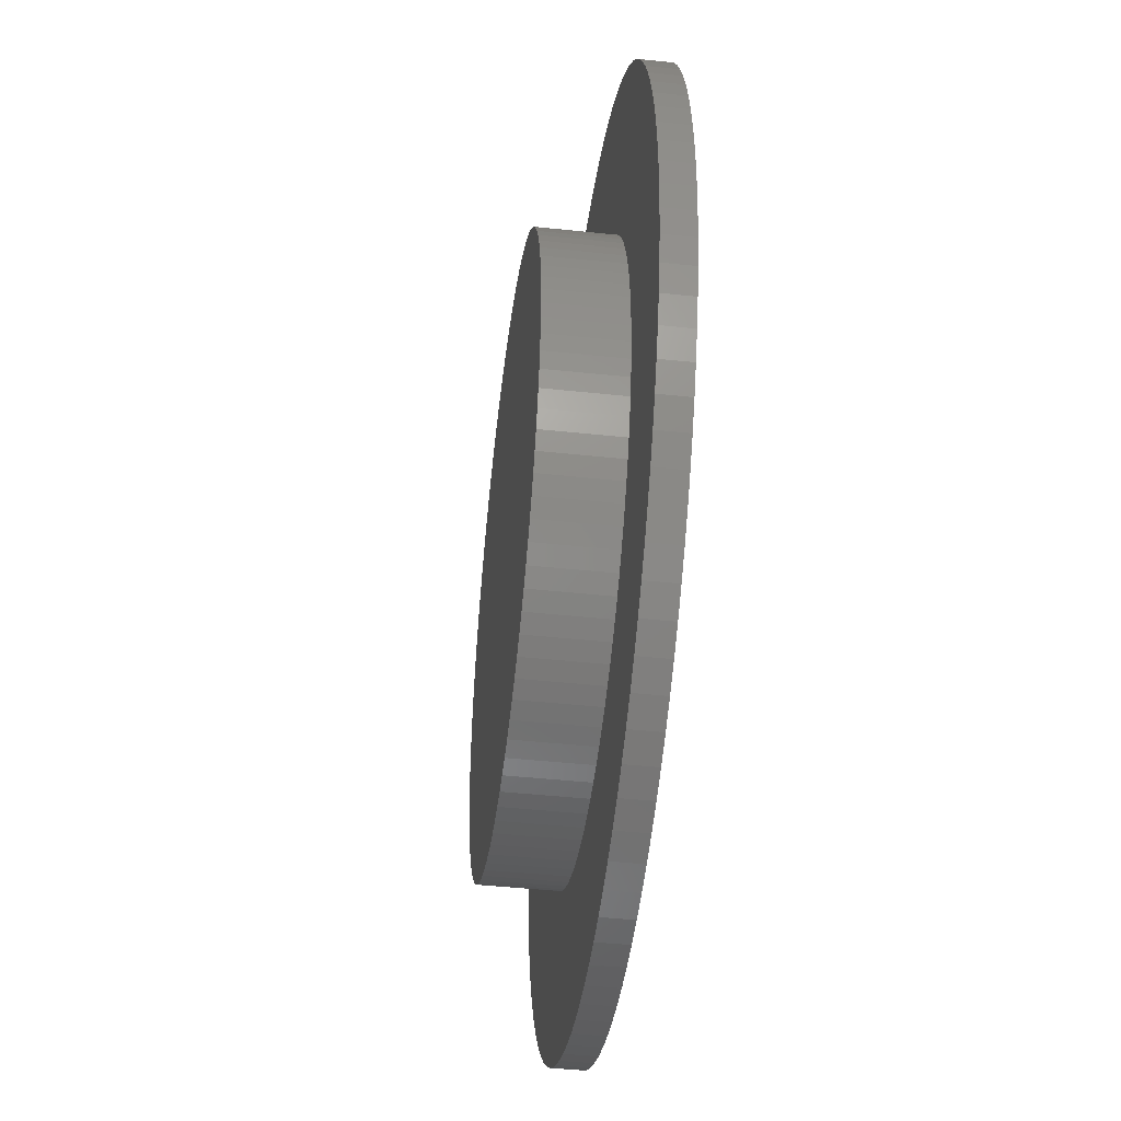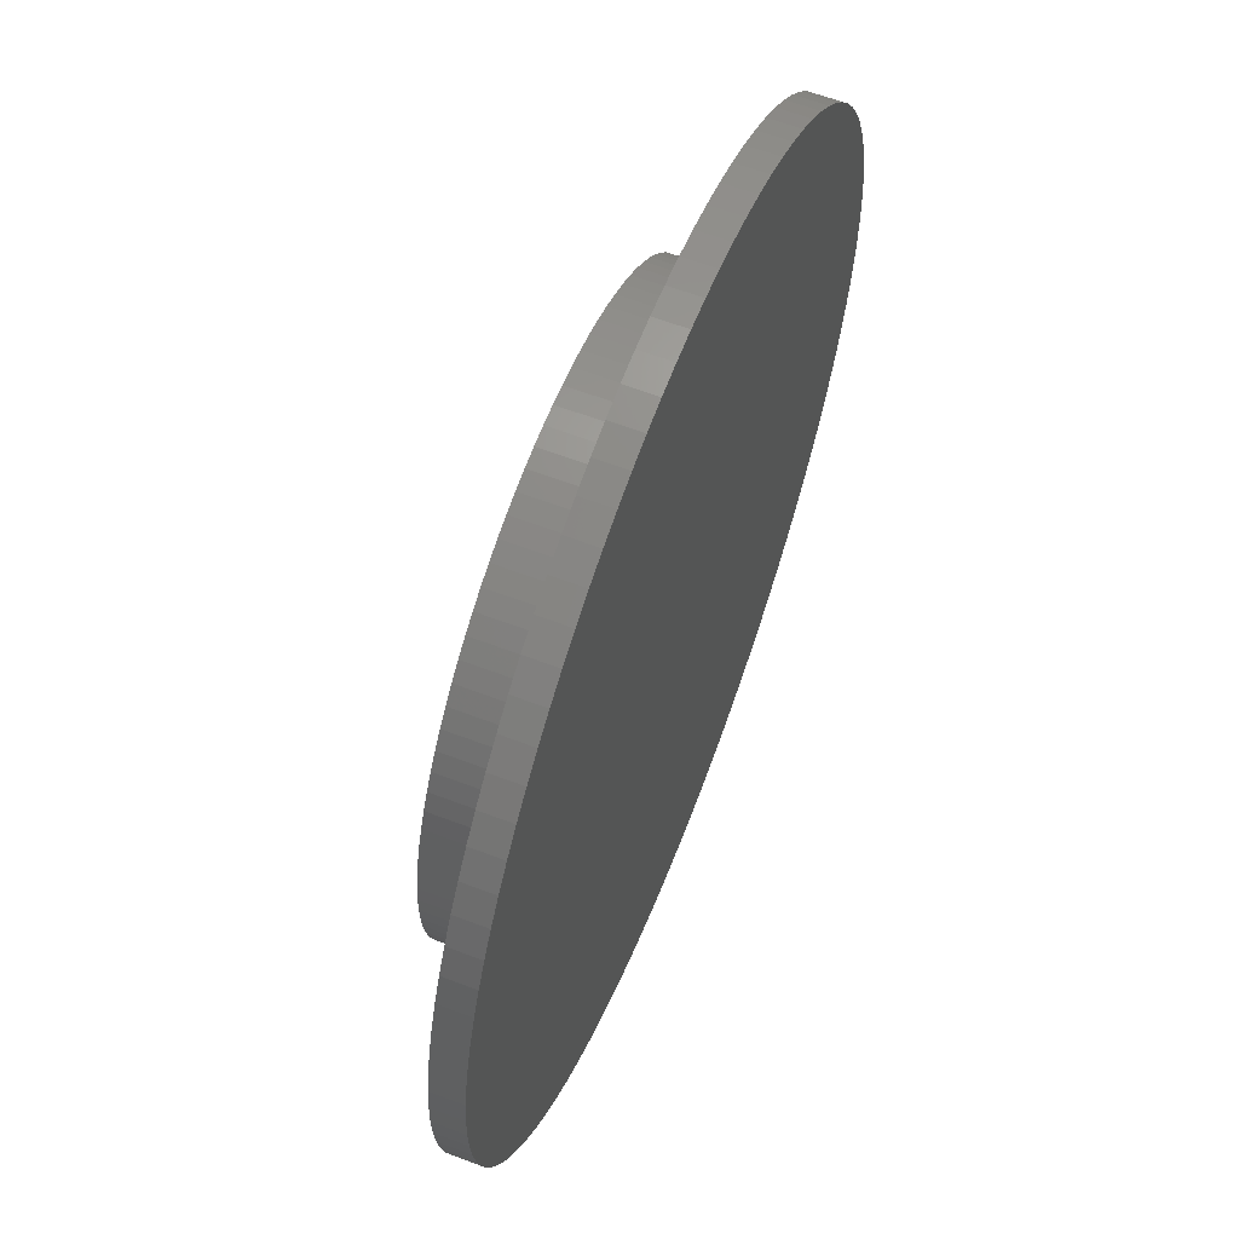
<metadata>
{"format":"stl","ext":"stl","renderer":"f3d","projection":"perspective","resolution":1024,"background":"white","views":[{"elev":-45.4,"azim":83.0,"up":"+Y"},{"elev":61.5,"azim":111.2,"up":"+Y"}]}
</metadata>
<code>
# stl→obj: 400 verts, 796 faces
v 160.8 7.969 1
v 160.3 8.317 3.5
v 160.8 7.969 3.5
v 160.3 8.317 1
v 152 9.368 1
v 151.4 9.158 3.5
v 152 9.368 3.5
v 151.4 9.158 1
v 146.1 4.194 1
v 146.4 4.745 3.5
v 146.4 4.745 1
v 146.1 4.194 3.5
v 146.1 -4.194 1
v 145.8 -3.626 3.5
v 145.8 -3.626 1
v 146.1 -4.194 3.5
v 164.5 2.45 3.5
v 164.4 3.044 1
v 164.4 3.044 3.5
v 164.5 2.45 1
v 163 5.79 3.5
v 162.6 6.279 1
v 162.6 6.279 3.5
v 163 5.79 1
v 159.7 8.632 3.5
v 159.7 8.632 1
v 156.2 9.772 1
v 155.6 9.831 3.5
v 156.2 9.772 3.5
v 155.6 9.831 1
v 145.2 0.6185 1
v 145.2 1.235 3.5
v 145.2 1.235 1
v 145.2 0.6185 3.5
v 149.7 8.317 1
v 149.2 7.969 3.5
v 149.7 8.317 3.5
v 149.2 7.969 1
v 162.2 -6.743 3.5
v 162.6 -6.279 1
v 162.6 -6.279 3.5
v 162.2 -6.743 1
v 157.4 -9.541 1
v 158 -9.368 3.5
v 157.4 -9.541 3.5
v 158 -9.368 1
v 161.7 -7.18 1
v 161.7 -7.18 3.5
v 153.8 -9.772 1
v 154.4 -9.831 3.5
v 153.8 -9.772 3.5
v 154.4 -9.831 1
v 148.7 -7.59 1
v 149.2 -7.969 3.5
v 148.7 -7.59 3.5
v 149.2 -7.969 1
v 164.8 0.6185 3.5
v 164.8 1.235 1
v 164.8 1.235 3.5
v 164.8 0.6185 1
v 163.9 4.194 3.5
v 163.6 4.745 1
v 163.6 4.745 3.5
v 163.9 4.194 1
v 162.2 6.743 1
v 161.7 7.18 3.5
v 162.2 6.743 3.5
v 161.7 7.18 1
v 157.4 9.541 1
v 156.8 9.676 3.5
v 157.4 9.541 3.5
v 156.8 9.676 1
v 159.2 8.913 1
v 158.6 9.158 3.5
v 159.2 8.913 3.5
v 158.6 9.158 1
v 158 9.368 3.5
v 158 9.368 1
v 145.5 2.45 1
v 145.6 3.044 3.5
v 145.6 3.044 1
v 145.5 2.45 3.5
v 145.3 1.846 3.5
v 145.3 1.846 1
v 148.3 7.18 1
v 147.8 6.743 3.5
v 148.3 7.18 3.5
v 147.8 6.743 1
v 146.7 5.278 3.5
v 146.7 5.278 1
v 154.4 9.831 1
v 153.8 9.772 3.5
v 154.4 9.831 3.5
v 153.8 9.772 1
v 152.6 9.541 1
v 152.6 9.541 3.5
v 153.2 9.676 3.5
v 153.2 9.676 1
v 150.8 8.913 3.5
v 150.8 8.913 1
v 164.8 0 3.5
v 164.8 0 1
v 164.8 -0.6185 3.5
v 164.8 -0.6185 1
v 159.2 -8.913 1
v 159.7 -8.632 3.5
v 159.2 -8.913 3.5
v 159.7 -8.632 1
v 152 -9.368 1
v 152.6 -9.541 3.5
v 152 -9.368 3.5
v 152.6 -9.541 1
v 150.3 -8.632 1
v 150.8 -8.913 3.5
v 150.3 -8.632 3.5
v 150.8 -8.913 1
v 147.8 -6.743 1
v 148.3 -7.18 3.5
v 147.8 -6.743 3.5
v 148.3 -7.18 1
v 170 -0.9419 0
v 170 0.9419 0
v 170 0 0
v 169.9 -1.88 0
v 169.9 1.88 0
v 169.7 -2.811 0
v 169.7 2.811 0
v 169.5 -3.73 0
v 169.5 3.73 0
v 169.3 -4.635 0
v 169.3 4.635 0
v 168.9 -5.522 0
v 168.9 5.522 0
v 168.6 -6.387 0
v 168.6 6.387 0
v 168.1 -7.226 0
v 168.1 7.226 0
v 167.7 -8.037 0
v 167.7 8.037 0
v 167.1 -8.817 0
v 167.1 8.817 0
v 166.6 -9.561 0
v 166.6 9.561 0
v 165.9 -10.27 0
v 165.9 10.27 0
v 165.3 -10.93 0
v 165.3 10.93 0
v 164.6 -11.56 0
v 164.6 11.56 0
v 163.8 -12.14 0
v 163.8 12.14 0
v 163 -12.66 0
v 163 12.66 0
v 162.2 -13.14 0
v 162.2 13.14 0
v 161.4 -13.57 0
v 161.4 13.57 0
v 160.5 -13.95 0
v 160.5 13.95 0
v 159.6 -14.27 0
v 159.6 14.27 0
v 158.7 -14.53 0
v 158.7 14.53 0
v 157.8 -14.73 0
v 157.8 14.73 0
v 156.9 -14.88 0
v 156.9 14.88 0
v 155.9 -14.97 0
v 155.9 14.97 0
v 155 -15 0
v 155 15 0
v 154.1 -14.97 0
v 154.1 14.97 0
v 153.1 -14.88 0
v 153.1 14.88 0
v 152.2 -14.73 0
v 152.2 14.73 0
v 151.3 -14.53 0
v 151.3 14.53 0
v 150.4 -14.27 0
v 150.4 14.27 0
v 149.5 -13.95 0
v 149.5 13.95 0
v 148.6 -13.57 0
v 148.6 13.57 0
v 147.8 -13.14 0
v 147.8 13.14 0
v 147 -12.66 0
v 147 12.66 0
v 146.2 -12.14 0
v 146.2 12.14 0
v 145.4 -11.56 0
v 145.4 11.56 0
v 144.7 -10.93 0
v 144.7 10.93 0
v 144.1 -10.27 0
v 144.1 10.27 0
v 143.4 -9.561 0
v 143.4 9.561 0
v 142.9 -8.817 0
v 142.9 8.817 0
v 142.3 -8.037 0
v 142.3 8.037 0
v 141.9 -7.226 0
v 141.9 7.226 0
v 141.4 -6.387 0
v 141.4 6.387 0
v 141.1 -5.522 0
v 141.1 5.522 0
v 140.7 -4.635 0
v 140.7 4.635 0
v 140.5 -3.73 0
v 140.5 3.73 0
v 140.3 -2.811 0
v 140.3 2.811 0
v 140.1 -1.88 0
v 140.1 1.88 0
v 140 -0.9419 0
v 140 0.9419 0
v 140 0 0
v 146.4 -4.745 1
v 146.4 -4.745 3.5
v 147 -5.79 1
v 146.7 -5.278 3.5
v 146.7 -5.278 1
v 147 -5.79 3.5
v 147.4 -6.279 3.5
v 147.4 -6.279 1
v 164.2 3.626 3.5
v 164.2 3.626 1
v 163.3 5.278 1
v 163.3 5.278 3.5
v 161.3 7.59 3.5
v 161.3 7.59 1
v 155 9.85 3.5
v 155 9.85 1
v 145.2 0 1
v 145.2 0 3.5
v 164.8 -1.235 3.5
v 164.7 1.846 3.5
v 164.7 -1.846 3.5
v 164.5 -2.45 3.5
v 164.4 -3.044 3.5
v 164.2 -3.626 3.5
v 163.9 -4.194 3.5
v 163.6 -4.745 3.5
v 163.3 -5.278 3.5
v 163 -5.79 3.5
v 161.3 -7.59 3.5
v 160.8 -7.969 3.5
v 160.3 -8.317 3.5
v 158.6 -9.158 3.5
v 156.8 -9.676 3.5
v 156.2 -9.772 3.5
v 155.6 -9.831 3.5
v 155 -9.85 3.5
v 153.2 -9.676 3.5
v 151.4 -9.158 3.5
v 150.3 8.632 3.5
v 149.7 -8.317 3.5
v 148.7 7.59 3.5
v 147.4 6.279 3.5
v 147 5.79 3.5
v 145.8 3.626 3.5
v 145.6 -3.044 3.5
v 145.5 -2.45 3.5
v 145.3 -1.846 3.5
v 145.2 -1.235 3.5
v 145.2 -0.6185 3.5
v 145.8 3.626 1
v 147 5.79 1
v 147.4 6.279 1
v 150.3 8.632 1
v 148.7 7.59 1
v 164.8 -1.235 1
v 155 -9.85 1
v 155.6 -9.831 1
v 164.7 -1.846 1
v 164.5 -2.45 1
v 164.4 -3.044 1
v 164.2 -3.626 1
v 156.2 -9.772 1
v 156.8 -9.676 1
v 158.6 -9.158 1
v 160.8 -7.969 1
v 161.3 -7.59 1
v 160.3 -8.317 1
v 151.4 -9.158 1
v 153.2 -9.676 1
v 149.7 -8.317 1
v 145.3 -1.846 1
v 145.2 -1.235 1
v 145.2 -0.6185 1
v 145.6 -3.044 1
v 145.5 -2.45 1
v 164.7 1.846 1
v 163.9 -4.194 1
v 163 -5.79 1
v 163.6 -4.745 1
v 163.3 -5.278 1
v 164.6 11.56 1
v 165.3 10.93 1
v 149.5 13.95 1
v 150.4 14.27 1
v 141.4 6.387 1
v 141.1 5.522 1
v 169.9 -1.88 1
v 170 -0.9419 1
v 149.5 -13.95 1
v 148.6 -13.57 1
v 168.6 6.387 1
v 168.1 7.226 1
v 160.5 13.95 1
v 161.4 13.57 1
v 144.7 10.93 1
v 144.1 10.27 1
v 152.2 14.73 1
v 153.1 14.88 1
v 168.9 -5.522 1
v 169.3 -4.635 1
v 144.1 -10.27 1
v 144.7 -10.93 1
v 169.9 1.88 1
v 169.7 2.811 1
v 169.5 3.73 1
v 169.3 4.635 1
v 167.1 8.817 1
v 166.6 9.561 1
v 167.7 8.037 1
v 163 12.66 1
v 163.8 12.14 1
v 155 15 1
v 155.9 14.97 1
v 162.2 13.14 1
v 156.9 14.88 1
v 159.6 14.27 1
v 157.8 14.73 1
v 158.7 14.53 1
v 140 0.9419 1
v 140 0 1
v 140.1 1.88 1
v 140.7 4.635 1
v 140.5 3.73 1
v 140.3 2.811 1
v 143.4 9.561 1
v 142.9 8.817 1
v 154.1 14.97 1
v 147 12.66 1
v 147.8 13.14 1
v 146.2 12.14 1
v 148.6 13.57 1
v 155.9 -14.97 1
v 155 -15 1
v 165.9 -10.27 1
v 166.6 -9.561 1
v 164.6 -11.56 1
v 163.8 -12.14 1
v 150.4 -14.27 1
v 140.1 -1.88 1
v 140.3 -2.811 1
v 140 -0.9419 1
v 142.3 -8.037 1
v 142.9 -8.817 1
v 168.9 5.522 1
v 165.9 10.27 1
v 170 0 1
v 170 0.9419 1
v 169.7 -2.811 1
v 169.5 -3.73 1
v 168.6 -6.387 1
v 151.3 14.53 1
v 145.4 11.56 1
v 142.3 8.037 1
v 141.9 7.226 1
v 168.1 -7.226 1
v 167.7 -8.037 1
v 167.1 -8.817 1
v 165.3 -10.93 1
v 163 -12.66 1
v 162.2 -13.14 1
v 161.4 -13.57 1
v 160.5 -13.95 1
v 159.6 -14.27 1
v 158.7 -14.53 1
v 157.8 -14.73 1
v 156.9 -14.88 1
v 154.1 -14.97 1
v 153.1 -14.88 1
v 152.2 -14.73 1
v 151.3 -14.53 1
v 147.8 -13.14 1
v 147 -12.66 1
v 146.2 -12.14 1
v 145.4 -11.56 1
v 143.4 -9.561 1
v 141.9 -7.226 1
v 141.4 -6.387 1
v 141.1 -5.522 1
v 140.7 -4.635 1
v 140.5 -3.73 1
f 1 2 3
f 2 1 4
f 5 6 7
f 6 5 8
f 9 10 11
f 10 9 12
f 13 14 15
f 14 13 16
f 17 18 19
f 18 17 20
f 21 22 23
f 22 21 24
f 4 25 2
f 25 4 26
f 27 28 29
f 28 27 30
f 31 32 33
f 32 31 34
f 35 36 37
f 36 35 38
f 39 40 41
f 40 39 42
f 43 44 45
f 44 43 46
f 47 39 48
f 39 47 42
f 49 50 51
f 50 49 52
f 53 54 55
f 54 53 56
f 57 58 59
f 58 57 60
f 61 62 63
f 62 61 64
f 65 66 67
f 66 65 68
f 69 70 71
f 70 69 72
f 73 74 75
f 74 73 76
f 76 77 74
f 77 76 78
f 79 80 81
f 80 79 82
f 33 83 84
f 83 33 32
f 85 86 87
f 86 85 88
f 11 89 90
f 89 11 10
f 91 92 93
f 92 91 94
f 95 7 96
f 7 95 5
f 94 97 92
f 97 94 98
f 8 99 6
f 99 8 100
f 101 60 57
f 60 101 102
f 103 102 101
f 102 103 104
f 105 106 107
f 106 105 108
f 109 110 111
f 110 109 112
f 113 114 115
f 114 113 116
f 117 118 119
f 118 117 120
f 121 122 123
f 124 122 121
f 124 125 122
f 126 125 124
f 126 127 125
f 128 127 126
f 128 129 127
f 130 129 128
f 130 131 129
f 132 131 130
f 132 133 131
f 134 133 132
f 134 135 133
f 136 135 134
f 136 137 135
f 138 137 136
f 138 139 137
f 140 139 138
f 140 141 139
f 142 141 140
f 142 143 141
f 144 143 142
f 144 145 143
f 146 145 144
f 146 147 145
f 148 147 146
f 148 149 147
f 150 149 148
f 150 151 149
f 152 151 150
f 152 153 151
f 154 153 152
f 154 155 153
f 156 155 154
f 156 157 155
f 158 157 156
f 158 159 157
f 160 159 158
f 160 161 159
f 162 161 160
f 162 163 161
f 164 163 162
f 164 165 163
f 166 165 164
f 166 167 165
f 168 167 166
f 168 169 167
f 170 169 168
f 170 171 169
f 172 171 170
f 172 173 171
f 174 173 172
f 174 175 173
f 176 175 174
f 176 177 175
f 178 177 176
f 178 179 177
f 180 179 178
f 180 181 179
f 182 181 180
f 182 183 181
f 184 183 182
f 184 185 183
f 186 185 184
f 186 187 185
f 188 187 186
f 188 189 187
f 190 189 188
f 190 191 189
f 192 191 190
f 192 193 191
f 194 193 192
f 194 195 193
f 196 195 194
f 196 197 195
f 198 197 196
f 198 199 197
f 200 199 198
f 200 201 199
f 202 201 200
f 202 203 201
f 204 203 202
f 204 205 203
f 206 205 204
f 206 207 205
f 208 207 206
f 208 209 207
f 210 209 208
f 210 211 209
f 212 211 210
f 212 213 211
f 214 213 212
f 214 215 213
f 216 215 214
f 216 217 215
f 218 217 216
f 218 219 217
f 219 218 220
f 221 16 13
f 16 221 222
f 223 224 225
f 224 223 226
f 117 227 228
f 227 117 119
f 229 64 61
f 64 229 230
f 19 230 229
f 230 19 18
f 63 231 232
f 231 63 62
f 232 24 21
f 24 232 231
f 23 65 67
f 65 23 22
f 68 233 66
f 233 68 234
f 30 235 28
f 235 30 236
f 234 3 233
f 3 234 1
f 26 75 25
f 75 26 73
f 72 29 70
f 29 72 27
f 78 71 77
f 71 78 69
f 237 34 31
f 34 237 238
f 57 103 101
f 59 103 57
f 59 239 103
f 240 239 59
f 240 241 239
f 17 241 240
f 17 242 241
f 19 242 17
f 19 243 242
f 229 243 19
f 229 244 243
f 61 244 229
f 61 245 244
f 63 245 61
f 63 246 245
f 232 246 63
f 232 247 246
f 21 247 232
f 21 248 247
f 23 248 21
f 23 41 248
f 67 41 23
f 67 39 41
f 66 39 67
f 66 48 39
f 233 48 66
f 233 249 48
f 3 249 233
f 3 250 249
f 2 250 3
f 2 251 250
f 25 251 2
f 25 106 251
f 75 106 25
f 75 107 106
f 74 107 75
f 74 252 107
f 77 252 74
f 77 44 252
f 71 44 77
f 71 45 44
f 70 45 71
f 70 253 45
f 29 253 70
f 29 254 253
f 28 254 29
f 28 255 254
f 235 255 28
f 235 256 255
f 93 256 235
f 93 50 256
f 92 50 93
f 92 51 50
f 97 51 92
f 97 257 51
f 96 257 97
f 96 110 257
f 7 110 96
f 7 111 110
f 6 111 7
f 6 258 111
f 99 258 6
f 99 114 258
f 259 114 99
f 259 115 114
f 37 115 259
f 37 260 115
f 36 260 37
f 36 54 260
f 261 54 36
f 261 55 54
f 87 55 261
f 87 118 55
f 86 118 87
f 86 119 118
f 262 119 86
f 262 227 119
f 263 227 262
f 263 226 227
f 89 226 263
f 89 224 226
f 10 224 89
f 10 222 224
f 12 222 10
f 12 16 222
f 264 16 12
f 264 14 16
f 80 14 264
f 80 265 14
f 82 265 80
f 82 266 265
f 83 266 82
f 83 267 266
f 32 267 83
f 32 268 267
f 34 268 32
f 34 269 268
f 269 34 238
f 270 12 9
f 12 270 264
f 81 264 270
f 264 81 80
f 84 82 79
f 82 84 83
f 90 263 271
f 263 90 89
f 272 86 88
f 86 272 262
f 271 262 272
f 262 271 263
f 98 96 97
f 96 98 95
f 236 93 235
f 93 236 91
f 100 259 99
f 259 100 273
f 273 37 259
f 37 273 35
f 274 87 261
f 87 274 85
f 38 261 36
f 261 38 274
f 239 104 103
f 104 239 275
f 276 255 256
f 255 276 277
f 242 278 241
f 278 242 279
f 243 279 242
f 279 243 280
f 244 280 243
f 280 244 281
f 282 253 254
f 253 282 283
f 284 107 252
f 107 284 105
f 46 252 44
f 252 46 284
f 285 249 250
f 249 285 286
f 108 251 106
f 251 108 287
f 287 250 251
f 250 287 285
f 116 258 114
f 258 116 288
f 112 257 110
f 257 112 289
f 56 260 54
f 260 56 290
f 120 55 118
f 55 120 53
f 291 268 292
f 268 291 267
f 293 238 237
f 238 293 269
f 15 265 294
f 265 15 14
f 295 267 291
f 267 295 266
f 228 226 223
f 226 228 227
f 240 20 17
f 20 240 296
f 59 296 240
f 296 59 58
f 241 275 239
f 275 241 278
f 245 281 244
f 281 245 297
f 283 45 253
f 45 283 43
f 286 48 249
f 48 286 47
f 52 256 50
f 256 52 276
f 288 111 258
f 111 288 109
f 289 51 257
f 51 289 49
f 290 115 260
f 115 290 113
f 292 269 293
f 269 292 268
f 294 266 295
f 266 294 265
f 225 222 221
f 222 225 224
f 41 298 248
f 298 41 40
f 277 254 255
f 254 277 282
f 247 299 246
f 299 247 300
f 248 300 247
f 300 248 298
f 246 297 245
f 297 246 299
f 147 301 302
f 301 147 149
f 181 303 304
f 303 181 183
f 209 305 207
f 305 209 306
f 307 121 308
f 121 307 124
f 184 309 310
f 309 184 182
f 311 137 312
f 137 311 135
f 157 313 314
f 313 157 159
f 197 315 195
f 315 197 316
f 175 317 318
f 317 175 177
f 319 130 320
f 130 319 132
f 194 321 196
f 321 194 322
f 323 127 324
f 127 323 125
f 324 129 325
f 129 324 127
f 325 131 326
f 131 325 129
f 327 143 328
f 143 327 141
f 329 141 327
f 141 329 139
f 151 330 331
f 330 151 153
f 169 332 333
f 332 169 171
f 153 334 330
f 334 153 155
f 167 333 335
f 333 167 169
f 159 336 313
f 336 159 161
f 163 337 338
f 337 163 165
f 220 339 219
f 339 220 340
f 219 341 217
f 341 219 339
f 211 306 209
f 306 211 342
f 215 343 213
f 343 215 344
f 201 345 199
f 345 201 346
f 171 347 332
f 347 171 173
f 187 348 349
f 348 187 189
f 189 350 348
f 350 189 191
f 185 349 351
f 349 185 187
f 170 352 353
f 352 170 168
f 354 142 355
f 142 354 144
f 150 356 357
f 356 150 148
f 182 358 309
f 358 182 180
f 214 359 216
f 359 214 360
f 218 340 220
f 340 218 361
f 200 362 202
f 362 200 363
f 364 135 311
f 135 364 133
f 326 133 364
f 133 326 131
f 328 145 365
f 145 328 143
f 365 147 302
f 147 365 145
f 149 331 301
f 331 149 151
f 155 314 334
f 314 155 157
f 165 335 337
f 335 165 167
f 161 338 336
f 338 161 163
f 102 366 367
f 60 367 323
f 366 102 308
f 58 323 324
f 104 308 102
f 296 324 325
f 308 104 307
f 20 325 326
f 275 307 104
f 18 326 364
f 307 275 368
f 230 364 311
f 278 368 275
f 64 311 312
f 368 278 369
f 62 312 329
f 279 369 278
f 231 329 327
f 369 279 320
f 24 327 328
f 280 320 279
f 22 328 365
f 320 280 319
f 65 365 302
f 281 319 280
f 319 281 370
f 367 60 102
f 323 58 60
f 324 296 58
f 68 302 301
f 325 20 296
f 326 18 20
f 364 230 18
f 311 64 230
f 234 301 331
f 312 62 64
f 329 231 62
f 1 331 330
f 327 24 231
f 328 22 24
f 4 330 334
f 365 65 22
f 302 68 65
f 26 334 314
f 301 234 68
f 331 1 234
f 73 314 313
f 330 4 1
f 334 26 4
f 76 313 336
f 314 73 26
f 78 336 338
f 313 76 73
f 336 78 76
f 69 338 337
f 338 69 78
f 72 337 335
f 337 72 69
f 335 27 72
f 333 27 335
f 333 30 27
f 332 30 333
f 332 236 30
f 332 91 236
f 347 91 332
f 347 94 91
f 318 94 347
f 94 318 98
f 317 98 318
f 98 317 95
f 371 95 317
f 95 371 5
f 304 5 371
f 5 304 8
f 303 8 304
f 8 303 100
f 351 100 303
f 100 351 273
f 349 273 351
f 273 349 35
f 348 35 349
f 35 348 38
f 350 38 348
f 38 350 274
f 372 274 350
f 274 372 85
f 315 85 372
f 85 315 88
f 316 88 315
f 88 316 272
f 345 272 316
f 272 345 271
f 346 271 345
f 271 346 90
f 373 90 346
f 90 373 11
f 374 11 373
f 11 374 9
f 305 9 374
f 9 305 270
f 297 370 281
f 370 297 375
f 299 375 297
f 375 299 376
f 300 376 299
f 376 300 377
f 298 377 300
f 377 298 355
f 40 355 298
f 355 40 354
f 42 354 40
f 354 42 378
f 47 378 42
f 378 47 356
f 286 356 47
f 356 286 357
f 285 357 286
f 357 285 379
f 287 379 285
f 379 287 380
f 108 380 287
f 380 108 381
f 105 381 108
f 381 105 382
f 284 382 105
f 382 284 383
f 46 383 284
f 383 46 384
f 43 384 46
f 384 43 385
f 283 385 43
f 385 283 386
f 282 386 283
f 282 352 386
f 277 352 282
f 276 352 277
f 276 353 352
f 52 353 276
f 52 387 353
f 49 387 52
f 388 49 289
f 49 388 387
f 389 289 112
f 289 389 388
f 390 112 109
f 358 109 288
f 112 390 389
f 309 288 116
f 109 358 390
f 310 116 113
f 391 113 290
f 288 309 358
f 392 290 56
f 393 56 53
f 116 310 309
f 394 53 120
f 322 120 117
f 113 391 310
f 321 117 228
f 395 228 223
f 290 392 391
f 363 223 225
f 362 225 221
f 56 393 392
f 396 221 13
f 397 13 15
f 398 15 294
f 399 294 295
f 53 394 393
f 400 295 291
f 360 291 292
f 359 292 293
f 361 293 237
f 306 270 305
f 120 322 394
f 270 306 81
f 117 321 322
f 342 81 306
f 228 395 321
f 81 342 79
f 223 363 395
f 343 79 342
f 225 362 363
f 79 343 84
f 221 396 362
f 344 84 343
f 13 397 396
f 84 344 33
f 15 398 397
f 341 33 344
f 294 399 398
f 33 341 31
f 295 400 399
f 339 31 341
f 291 360 400
f 31 339 237
f 292 359 360
f 340 237 339
f 293 361 359
f 237 340 361
f 213 342 211
f 342 213 343
f 205 373 203
f 373 205 374
f 207 374 205
f 374 207 305
f 199 316 197
f 316 199 345
f 179 304 371
f 304 179 181
f 173 318 347
f 318 173 175
f 183 351 303
f 351 183 185
f 191 372 350
f 372 191 193
f 193 315 372
f 315 193 195
f 366 122 367
f 122 366 123
f 368 124 307
f 124 368 126
f 376 136 375
f 136 376 138
f 377 138 376
f 138 377 140
f 168 386 352
f 386 168 166
f 162 383 384
f 383 162 160
f 160 382 383
f 382 160 158
f 164 384 385
f 384 164 162
f 148 378 356
f 378 148 146
f 154 379 380
f 379 154 152
f 152 357 379
f 357 152 150
f 158 381 382
f 381 158 156
f 172 353 387
f 353 172 170
f 176 388 389
f 388 176 174
f 174 387 388
f 387 174 172
f 180 390 358
f 390 180 178
f 188 391 392
f 391 188 186
f 190 392 393
f 392 190 188
f 186 310 391
f 310 186 184
f 192 393 394
f 393 192 190
f 208 399 210
f 399 208 398
f 212 360 214
f 360 212 400
f 210 400 212
f 400 210 399
f 216 361 218
f 361 216 359
f 204 397 206
f 397 204 396
f 202 396 204
f 396 202 362
f 206 398 208
f 398 206 397
f 198 363 200
f 363 198 395
f 196 395 198
f 395 196 321
f 367 125 323
f 125 367 122
f 312 139 329
f 139 312 137
f 217 344 215
f 344 217 341
f 203 346 201
f 346 203 373
f 177 371 317
f 371 177 179
f 320 128 369
f 128 320 130
f 308 123 366
f 123 308 121
f 375 134 370
f 134 375 136
f 166 385 386
f 385 166 164
f 378 144 354
f 144 378 146
f 156 380 381
f 380 156 154
f 178 389 390
f 389 178 176
f 194 394 322
f 394 194 192
f 369 126 368
f 126 369 128
f 355 140 377
f 140 355 142
f 370 132 319
f 132 370 134

</code>
